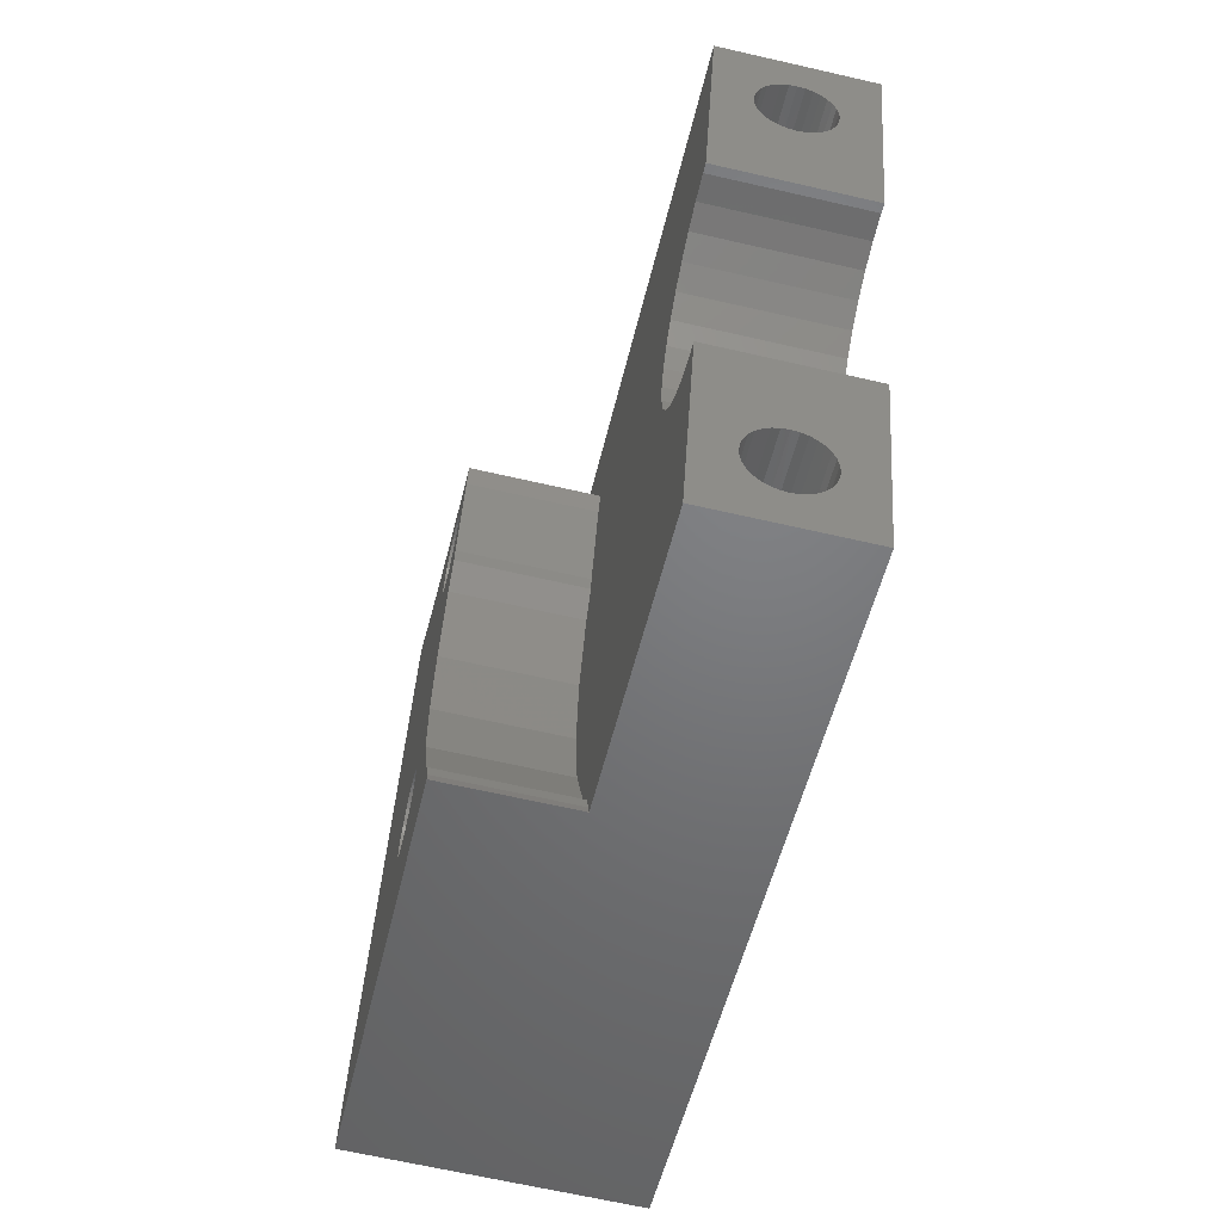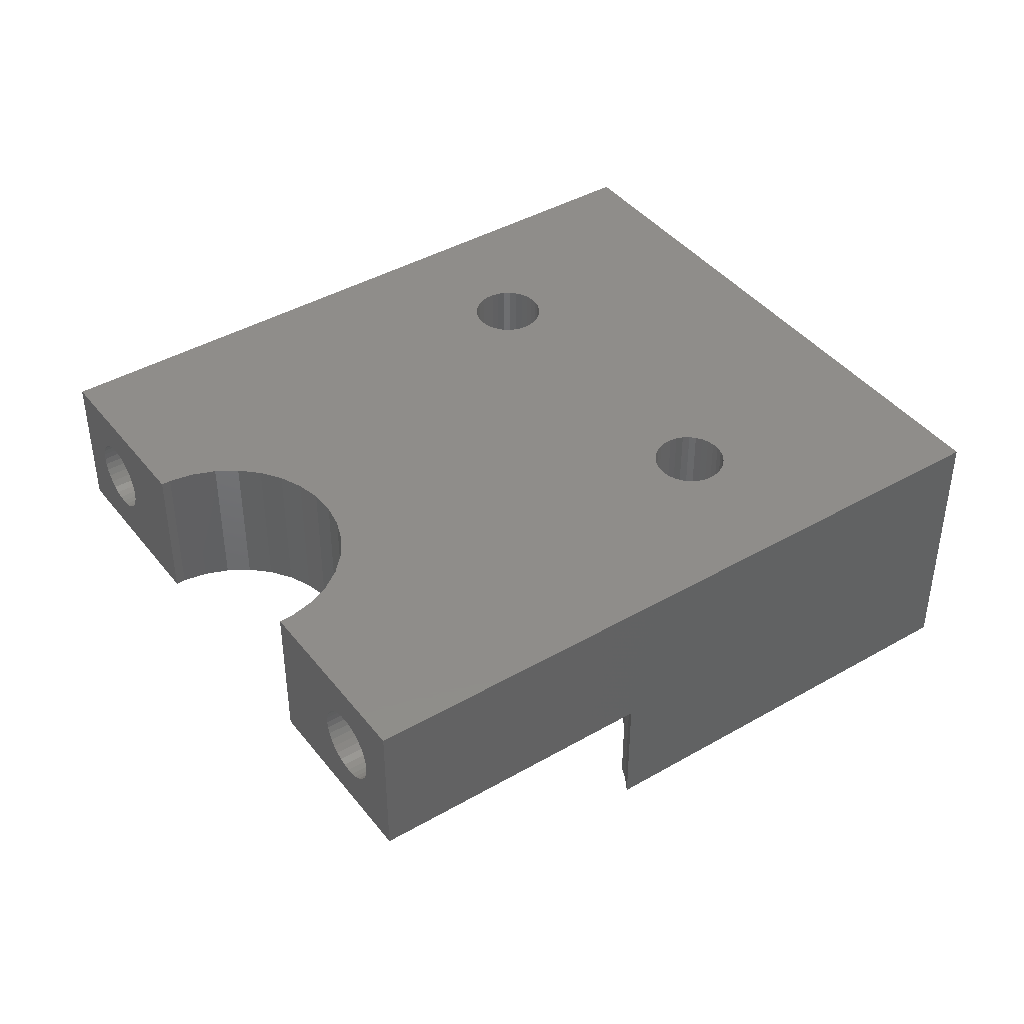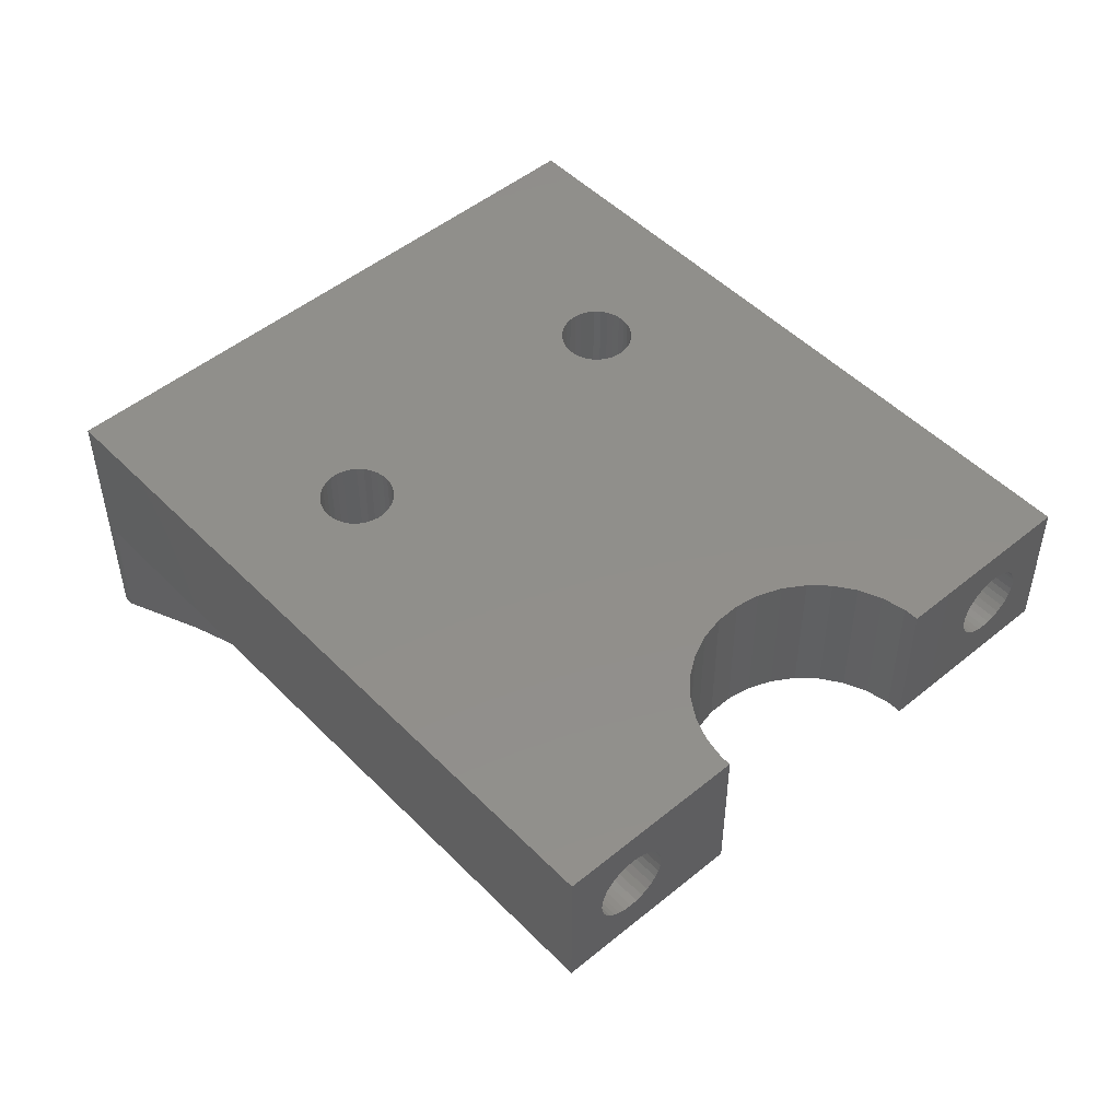
<metadata>
{"format":"stl","ext":"stl","renderer":"f3d","projection":"perspective","resolution":1024,"background":"white","views":[{"elev":-65.6,"azim":-103.0,"up":"+Y"},{"elev":41.9,"azim":-19.1,"up":"+Z"},{"elev":49.6,"azim":-116.5,"up":"+Z"}]}
</metadata>
<code>
# stl→obj: 332 verts, 676 faces
v 47.39 56.68 11
v 37.47 60.4 11
v 37.5 60.11 11
v 37.39 60.68 11
v 37.25 60.94 11
v 37.06 61.17 11
v 33.47 72.82 11
v 40.38 81.72 11
v 36.83 61.36 11
v 33.39 72.53 11
v 36.57 61.49 11
v 33.25 72.27 11
v 36.29 61.58 11
v 33.06 72.05 11
v 36 61.61 11
v 32.83 71.86 11
v 35.71 61.58 11
v 32.57 71.72 11
v 35.43 61.49 11
v 33.5 73.11 11
v 33.47 73.4 11
v 33.39 73.68 11
v 33.25 73.94 11
v 33.06 74.17 11
v 32.83 74.36 11
v 32.57 74.49 11
v 32.29 74.58 11
v 32 74.61 11
v 31.71 74.58 11
v 31.43 74.49 11
v 11.49 73.63 11
v 16.97 65.87 11
v 30.5 73.11 11
v 30.53 73.4 11
v 30.61 73.68 11
v 30.75 73.94 11
v 30.94 74.17 11
v 20.05 62.11 11
v 20.15 61.11 11
v 19.76 63.08 11
v 19.28 63.97 11
v 18.64 64.75 11
v 31.17 74.36 11
v 17.86 65.39 11
v 16 66.16 11
v 15 66.26 11
v 14 66.16 11
v 13.62 66.04 11
v 37.47 59.82 11
v 37.39 59.53 11
v 37.25 59.27 11
v 37.06 59.05 11
v 36.83 58.86 11
v 36.57 58.72 11
v 36.29 58.64 11
v 36 58.61 11
v 18.51 48.59 11
v 35.71 58.64 11
v 32.29 71.64 11
v 35.17 61.36 11
v 32 71.61 11
v 34.94 61.17 11
v 31.71 71.64 11
v 34.75 60.94 11
v 31.43 71.72 11
v 34.61 60.68 11
v 34.53 60.4 11
v 34.5 60.11 11
v 31.17 71.86 11
v 30.94 72.05 11
v 30.75 72.27 11
v 30.61 72.53 11
v 20.05 60.1 11
v 30.53 72.82 11
v 34.53 59.82 11
v 34.61 59.53 11
v 19.76 59.14 11
v 34.75 59.27 11
v 19.28 58.25 11
v 34.94 59.05 11
v 35.17 58.86 11
v 35.43 58.72 11
v 18.64 57.47 11
v 17.86 56.83 11
v 16.97 56.35 11
v 16.38 56.17 11
v 39.99 81.61 5
v 40.38 81.72 0
v 39.99 81.61 0
v 11.49 73.63 5
v 30.23 51.87 5
v 18.51 48.59 5
v 47.39 56.68 0
v 30.23 51.87 0
v 40.82 80.16 8.574
v 11.97 71.94 8.833
v 11.93 72.07 8.574
v 40.86 80.03 8.833
v 12.71 69.29 8
v 41.59 77.41 8.293
v 41.6 77.38 8
v 12.7 69.32 8.293
v 12.02 71.76 9.061
v 40.91 79.85 9.061
v 12.22 71.02 9.471
v 41.04 79.38 9.386
v 41.11 79.11 9.471
v 12.15 71.29 9.386
v 12.53 69.94 9.247
v 41.35 78.27 9.386
v 41.42 78.02 9.247
v 12.46 70.18 9.386
v 41.57 77.49 8.574
v 12.68 69.4 8.574
v 11.91 72.15 7.707
v 40.79 80.27 8
v 11.9 72.18 8
v 40.8 80.24 7.707
v 12.08 71.54 9.247
v 40.97 79.63 9.247
v 12.38 70.46 9.471
v 41.19 78.83 9.5
v 41.27 78.54 9.471
v 12.3 70.74 9.5
v 41.59 77.41 7.707
v 12.7 69.32 7.707
v 41.53 77.63 8.833
v 12.64 69.54 8.833
v 12.59 69.72 9.061
v 41.48 77.81 9.061
v 11.91 72.15 8.293
v 40.8 80.24 8.293
v 40.91 79.85 6.939
v 12.08 71.54 6.753
v 40.97 79.63 6.753
v 12.02 71.76 6.939
v 11.97 71.94 7.167
v 40.82 80.16 7.426
v 11.93 72.07 7.426
v 40.86 80.03 7.167
v 41.19 78.83 6.5
v 12.38 70.46 6.529
v 41.27 78.54 6.529
v 12.3 70.74 6.5
v 41.57 77.49 7.426
v 12.68 69.4 7.426
v 41.04 79.38 6.614
v 12.22 71.02 6.529
v 41.11 79.11 6.529
v 12.15 71.29 6.614
v 41.35 78.27 6.614
v 12.53 69.94 6.753
v 41.42 78.02 6.753
v 12.46 70.18 6.614
v 41.53 77.63 7.167
v 12.64 69.54 7.167
v 12.59 69.72 6.939
v 41.48 77.81 6.939
v 17.54 52.03 9.386
v 46.36 60.37 9.247
v 46.43 60.12 9.386
v 17.47 52.28 9.247
v 17.3 52.89 7.707
v 46.18 61.01 8
v 17.29 52.92 8
v 46.19 60.98 7.707
v 46.66 59.29 6.529
v 17.85 50.93 6.614
v 46.74 59.01 6.614
v 17.78 51.2 6.529
v 17.85 50.93 9.386
v 46.66 59.29 9.471
v 46.74 59.01 9.386
v 17.78 51.2 9.471
v 18.07 50.14 8.574
v 46.92 58.37 8.833
v 46.96 58.23 8.574
v 18.03 50.28 8.833
v 46.92 58.37 7.167
v 18.07 50.14 7.426
v 46.96 58.23 7.426
v 18.03 50.28 7.167
v 46.19 60.98 8.293
v 17.32 52.81 8.574
v 17.3 52.89 8.293
v 46.21 60.9 8.574
v 17.36 52.68 8.833
v 46.25 60.77 8.833
v 17.41 52.5 9.061
v 46.3 60.59 9.061
v 17.7 51.48 9.5
v 46.51 59.85 9.471
v 46.59 59.57 9.5
v 17.62 51.76 9.471
v 18.1 50.03 8
v 46.98 58.15 8.293
v 46.99 58.12 8
v 18.09 50.06 8.293
v 46.87 58.55 9.061
v 17.98 50.46 9.061
v 17.92 50.68 9.247
v 46.81 58.76 9.247
v 46.36 60.37 6.753
v 17.54 52.03 6.614
v 46.43 60.12 6.614
v 17.47 52.28 6.753
v 46.3 60.59 6.939
v 17.41 52.5 6.939
v 17.36 52.68 7.167
v 46.21 60.9 7.426
v 17.32 52.81 7.426
v 46.25 60.77 7.167
v 46.59 59.57 6.5
v 17.7 51.48 6.5
v 17.92 50.68 6.753
v 46.81 58.76 6.753
v 17.98 50.46 6.939
v 46.87 58.55 6.939
v 46.98 58.15 7.707
v 18.09 50.06 7.707
v 46.51 59.85 6.529
v 17.62 51.76 6.529
v 36.57 61.49 0
v 36.83 61.36 0
v 37.47 59.82 0
v 37.5 60.11 0
v 36 58.61 0
v 35.71 58.64 0
v 35.17 61.36 0
v 35.43 61.49 0
v 34.61 60.68 0
v 34.53 60.4 0
v 34.75 59.27 0
v 34.94 59.05 0
v 37.47 60.4 0
v 37.39 60.68 0
v 37.25 60.94 0
v 37.06 61.17 0
v 36.29 61.58 0
v 35.71 61.58 0
v 36 61.61 0
v 34.5 60.11 0
v 34.53 59.82 0
v 34.75 60.94 0
v 34.94 61.17 0
v 36.57 58.72 0
v 36.29 58.64 0
v 37.25 59.27 0
v 37.39 59.53 0
v 36.83 58.86 0
v 37.06 59.05 0
v 35.43 58.72 0
v 35.17 58.86 0
v 34.61 59.53 0
v 33.5 73.11 0
v 33.47 73.4 0
v 31.71 74.58 0
v 32 74.61 0
v 32.83 74.36 0
v 33.06 74.17 0
v 30.94 74.17 0
v 30.75 73.94 0
v 31.17 74.36 0
v 31.43 74.49 0
v 33.25 72.27 0
v 33.39 72.53 0
v 33.39 73.68 0
v 33.25 73.94 0
v 32.29 74.58 0
v 32.57 74.49 0
v 30.61 73.68 0
v 30.53 73.4 0
v 30.5 73.11 0
v 33.47 72.82 0
v 32.57 71.72 0
v 32.29 71.64 0
v 33.06 72.05 0
v 32.83 71.86 0
v 31.43 71.72 0
v 31.17 71.86 0
v 32 71.61 0
v 31.71 71.64 0
v 30.75 72.27 0
v 30.94 72.05 0
v 30.53 72.82 0
v 30.61 72.53 0
v 17.86 65.39 5
v 18.64 64.75 5
v 20.05 62.11 5
v 19.76 63.08 5
v 13.62 66.04 5
v 14 66.16 5
v 19.28 63.97 5
v 16.97 65.87 5
v 15 66.26 5
v 16 66.16 5
v 20.15 61.11 5
v 16.97 56.35 5
v 16.38 56.17 5
v 17.86 56.83 5
v 18.64 57.47 5
v 19.28 58.25 5
v 19.76 59.14 5
v 20.05 60.1 5
v 32.5 61.11 0
v 32.16 64.52 5
v 32.16 64.52 0
v 32.5 61.11 5
v 31.17 67.8 0
v 30.49 69.07 5
v 30.49 69.07 0
v 31.17 67.8 5
v 32.16 57.69 5
v 31.17 54.41 5
v 30.49 53.15 5
v 30.39 52.5 5
v 37.31 79.44 5
v 33.68 76.96 5
v 29.86 74.78 5
v 29.03 74.4 5
v 30.39 69.72 5
v 29.35 73.61 5
v 32.16 57.69 0
v 31.17 54.41 0
v 30.49 53.15 0
v 30.39 69.72 0
v 29.35 73.61 0
v 29.03 74.4 0
v 30.39 52.5 0
v 37.31 79.44 0
v 33.68 76.96 0
v 29.86 74.78 0
f 1 2 3
f 1 4 2
f 1 5 4
f 1 6 5
f 7 6 8
f 6 7 9
f 10 9 7
f 9 10 11
f 12 11 10
f 11 12 13
f 14 13 12
f 13 14 15
f 16 15 14
f 15 16 17
f 18 17 16
f 17 18 19
f 7 8 20
f 8 21 20
f 8 22 21
f 8 23 22
f 8 24 23
f 8 25 24
f 8 26 25
f 8 27 26
f 8 28 27
f 8 29 28
f 8 30 29
f 31 30 8
f 32 33 34
f 31 34 35
f 31 35 36
f 31 36 37
f 33 38 39
f 33 40 38
f 33 41 40
f 33 42 41
f 31 37 43
f 30 31 43
f 33 44 42
f 34 31 32
f 33 32 44
f 32 31 45
f 45 31 46
f 46 31 47
f 47 31 48
f 6 1 8
f 49 1 3
f 50 1 49
f 51 1 50
f 52 1 51
f 53 1 52
f 54 1 53
f 55 1 54
f 56 1 55
f 57 56 58
f 59 19 18
f 19 59 60
f 61 60 59
f 60 61 62
f 63 62 61
f 62 63 64
f 65 64 63
f 64 65 66
f 39 66 65
f 66 39 67
f 67 39 68
f 39 65 69
f 39 69 70
f 39 70 71
f 39 71 72
f 73 68 39
f 39 74 33
f 39 72 74
f 68 73 75
f 75 73 76
f 77 76 73
f 76 77 78
f 79 78 77
f 78 79 80
f 57 80 79
f 80 57 81
f 81 57 82
f 82 57 58
f 57 79 83
f 56 57 1
f 84 57 83
f 85 57 84
f 57 85 86
f 8 87 31
f 88 87 8
f 87 88 89
f 31 87 90
f 91 57 92
f 57 91 1
f 93 91 94
f 91 93 1
f 95 96 97
f 96 95 98
f 99 100 101
f 100 99 102
f 98 103 96
f 103 98 104
f 105 106 107
f 106 105 108
f 109 110 111
f 110 109 112
f 102 113 100
f 113 102 114
f 115 116 117
f 116 115 118
f 119 104 120
f 104 119 103
f 121 122 123
f 122 121 124
f 108 120 106
f 120 108 119
f 125 99 101
f 99 125 126
f 114 127 113
f 127 114 128
f 129 111 130
f 111 129 109
f 112 123 110
f 123 112 121
f 128 130 127
f 130 128 129
f 116 131 117
f 131 116 132
f 133 134 135
f 134 133 136
f 137 138 139
f 138 137 140
f 141 142 143
f 142 141 144
f 132 97 131
f 97 132 95
f 124 107 122
f 107 124 105
f 145 126 125
f 126 145 146
f 147 148 149
f 148 147 150
f 135 150 147
f 150 135 134
f 139 118 115
f 118 139 138
f 151 152 153
f 152 151 154
f 149 144 141
f 144 149 148
f 155 146 145
f 146 155 156
f 153 157 158
f 157 153 152
f 158 156 155
f 156 158 157
f 136 140 137
f 140 136 133
f 143 154 151
f 154 143 142
f 159 160 161
f 160 159 162
f 163 164 165
f 164 163 166
f 167 168 169
f 168 167 170
f 171 172 173
f 172 171 174
f 175 176 177
f 176 175 178
f 179 180 181
f 180 179 182
f 183 184 185
f 184 183 186
f 186 187 184
f 187 186 188
f 188 189 187
f 189 188 190
f 162 190 160
f 190 162 189
f 191 192 193
f 192 191 194
f 195 196 197
f 196 195 198
f 178 199 176
f 199 178 200
f 201 173 202
f 173 201 171
f 174 193 172
f 193 174 191
f 200 202 199
f 202 200 201
f 164 185 165
f 185 164 183
f 203 204 205
f 204 203 206
f 207 206 203
f 206 207 208
f 209 210 211
f 210 209 212
f 213 170 167
f 170 213 214
f 169 215 216
f 215 169 168
f 216 217 218
f 217 216 215
f 219 195 197
f 195 219 220
f 194 161 192
f 161 194 159
f 198 177 196
f 177 198 175
f 221 214 213
f 214 221 222
f 205 222 221
f 222 205 204
f 208 212 209
f 212 208 207
f 211 166 163
f 166 211 210
f 181 220 219
f 220 181 180
f 218 182 179
f 182 218 217
f 223 9 11
f 9 223 224
f 225 3 226
f 3 225 49
f 227 58 56
f 58 227 228
f 229 19 60
f 19 229 230
f 67 231 66
f 231 67 232
f 80 233 78
f 233 80 234
f 235 4 236
f 4 235 2
f 236 5 237
f 5 236 4
f 237 6 238
f 6 237 5
f 224 6 9
f 6 224 238
f 239 11 13
f 11 239 223
f 240 15 17
f 15 240 241
f 241 13 15
f 13 241 239
f 75 242 68
f 242 75 243
f 66 244 64
f 244 66 231
f 245 60 62
f 60 245 229
f 230 17 19
f 17 230 240
f 64 245 62
f 245 64 244
f 226 2 235
f 2 226 3
f 246 55 54
f 55 246 247
f 248 50 249
f 50 248 51
f 249 49 225
f 49 249 50
f 250 54 53
f 54 250 246
f 251 53 52
f 53 251 250
f 247 56 55
f 56 247 227
f 228 82 58
f 82 228 252
f 252 81 82
f 81 252 253
f 76 243 75
f 243 76 254
f 68 232 67
f 232 68 242
f 251 51 248
f 51 251 52
f 78 254 76
f 254 78 233
f 253 80 81
f 80 253 234
f 255 21 256
f 21 255 20
f 257 28 29
f 28 257 258
f 259 24 25
f 24 259 260
f 36 261 37
f 261 36 262
f 263 30 43
f 30 263 264
f 265 10 266
f 10 265 12
f 267 23 268
f 23 267 22
f 256 22 267
f 22 256 21
f 268 24 260
f 24 268 23
f 269 26 27
f 26 269 270
f 258 27 28
f 27 258 269
f 270 25 26
f 25 270 259
f 34 271 35
f 271 34 272
f 35 262 36
f 262 35 271
f 33 272 34
f 272 33 273
f 261 43 37
f 43 261 263
f 264 29 30
f 29 264 257
f 274 20 255
f 20 274 7
f 275 59 18
f 59 275 276
f 277 16 14
f 16 277 278
f 279 69 65
f 69 279 280
f 281 63 61
f 63 281 282
f 70 283 71
f 283 70 284
f 280 70 69
f 70 280 284
f 72 285 74
f 285 72 286
f 74 273 33
f 273 74 285
f 278 18 16
f 18 278 275
f 277 12 265
f 12 277 14
f 266 7 274
f 7 266 10
f 282 65 63
f 65 282 279
f 276 61 59
f 61 276 281
f 71 286 72
f 286 71 283
f 287 42 44
f 42 287 288
f 289 40 290
f 40 289 38
f 291 47 48
f 47 291 292
f 290 41 293
f 41 290 40
f 293 42 288
f 42 293 41
f 294 44 32
f 44 294 287
f 295 45 46
f 45 295 296
f 292 46 47
f 46 292 295
f 297 38 289
f 38 297 39
f 298 86 85
f 86 298 299
f 300 85 84
f 85 300 298
f 301 79 302
f 79 301 83
f 296 32 45
f 32 296 294
f 303 73 304
f 73 303 77
f 301 84 83
f 84 301 300
f 302 77 303
f 77 302 79
f 304 39 297
f 39 304 73
f 305 306 307
f 306 305 308
f 309 310 311
f 310 309 312
f 307 312 309
f 312 307 306
f 297 308 313
f 304 313 314
f 308 297 306
f 303 314 315
f 289 306 297
f 91 315 316
f 306 289 312
f 315 91 302
f 290 312 289
f 293 310 290
f 312 290 310
f 313 304 297
f 314 303 304
f 315 302 303
f 91 301 302
f 92 301 91
f 92 300 301
f 92 298 300
f 298 92 299
f 90 317 318
f 90 318 319
f 90 319 320
f 310 293 321
f 288 321 293
f 321 288 322
f 287 322 288
f 322 287 320
f 294 320 287
f 90 294 296
f 294 90 320
f 90 296 295
f 90 295 292
f 90 292 291
f 317 90 87
f 323 308 305
f 308 323 313
f 324 313 323
f 313 324 314
f 325 314 324
f 314 325 315
f 326 322 327
f 322 326 321
f 311 321 326
f 321 311 310
f 327 320 328
f 320 327 322
f 329 315 325
f 315 329 316
f 94 316 329
f 316 94 91
f 330 318 317
f 318 330 331
f 89 317 87
f 317 89 330
f 331 319 318
f 319 331 332
f 332 320 319
f 320 332 328
f 118 8 116
f 8 132 116
f 8 95 132
f 8 98 95
f 8 104 98
f 8 120 104
f 8 106 120
f 8 107 106
f 8 122 107
f 8 123 122
f 8 110 123
f 100 164 101
f 183 100 113
f 186 113 127
f 188 127 130
f 190 130 111
f 160 111 110
f 161 110 8
f 100 183 164
f 113 186 183
f 127 188 186
f 130 190 188
f 111 160 190
f 110 161 160
f 1 161 8
f 161 1 192
f 196 1 197
f 177 1 196
f 176 1 177
f 199 1 176
f 202 1 199
f 173 1 202
f 172 1 173
f 193 1 172
f 192 1 193
f 8 118 88
f 138 88 118
f 140 88 138
f 133 88 140
f 135 88 133
f 147 88 135
f 149 88 147
f 141 88 149
f 143 88 141
f 151 88 143
f 153 88 151
f 158 88 153
f 207 158 155
f 164 125 101
f 166 125 164
f 125 166 145
f 210 145 166
f 145 210 155
f 212 155 210
f 207 155 212
f 158 207 88
f 93 207 203
f 93 203 205
f 93 205 221
f 93 221 213
f 93 213 167
f 1 219 197
f 93 219 1
f 207 93 88
f 169 93 167
f 216 93 169
f 218 93 216
f 179 93 218
f 181 93 179
f 219 93 181
f 90 117 31
f 90 115 117
f 90 139 115
f 90 137 139
f 90 136 137
f 90 134 136
f 90 150 134
f 90 148 150
f 90 144 148
f 90 142 144
f 291 142 90
f 126 291 99
f 146 291 126
f 156 291 146
f 157 291 156
f 152 291 157
f 154 291 152
f 142 291 154
f 131 31 117
f 97 31 131
f 96 31 97
f 103 31 96
f 119 31 103
f 108 31 119
f 105 31 108
f 124 31 105
f 121 31 124
f 48 121 112
f 48 99 291
f 99 48 102
f 102 48 114
f 114 48 128
f 121 48 31
f 109 48 112
f 129 48 109
f 128 48 129
f 299 165 86
f 299 163 165
f 299 211 163
f 299 209 211
f 299 208 209
f 299 206 208
f 299 204 206
f 299 222 204
f 92 222 299
f 222 92 214
f 220 92 195
f 180 92 220
f 182 92 180
f 217 92 182
f 215 92 217
f 168 92 215
f 170 92 168
f 214 92 170
f 185 86 165
f 184 86 185
f 187 86 184
f 189 86 187
f 162 86 189
f 159 86 162
f 194 86 159
f 57 194 191
f 57 191 174
f 57 195 92
f 195 57 198
f 194 57 86
f 171 57 174
f 201 57 171
f 200 57 201
f 178 57 200
f 175 57 178
f 198 57 175
f 238 88 93
f 235 93 226
f 93 225 226
f 93 249 225
f 93 248 249
f 93 251 248
f 93 250 251
f 93 246 250
f 94 246 93
f 329 246 94
f 246 329 247
f 256 330 255
f 232 274 255
f 232 266 274
f 232 265 266
f 305 242 243
f 232 307 265
f 265 307 277
f 309 277 307
f 232 305 307
f 323 243 254
f 323 254 233
f 323 233 234
f 243 323 305
f 253 323 234
f 252 323 253
f 228 323 252
f 324 247 329
f 228 324 323
f 227 324 228
f 324 329 325
f 247 324 227
f 236 93 235
f 237 93 236
f 238 93 237
f 330 88 238
f 88 330 89
f 255 238 224
f 255 224 223
f 255 223 239
f 255 239 241
f 255 241 240
f 255 240 230
f 255 230 229
f 255 229 245
f 255 245 244
f 255 244 231
f 255 231 232
f 238 255 330
f 305 232 242
f 267 330 256
f 330 267 331
f 268 331 267
f 260 331 268
f 259 331 260
f 270 331 259
f 269 331 270
f 258 331 269
f 257 331 258
f 332 257 264
f 332 264 263
f 332 263 261
f 286 327 285
f 257 332 331
f 262 332 261
f 271 332 262
f 327 271 272
f 327 272 273
f 285 327 273
f 271 327 332
f 332 327 328
f 277 309 278
f 278 309 275
f 275 309 276
f 311 276 309
f 276 311 281
f 326 281 311
f 281 326 282
f 282 326 279
f 279 326 280
f 280 326 284
f 284 326 283
f 327 286 326
f 283 326 286

</code>
